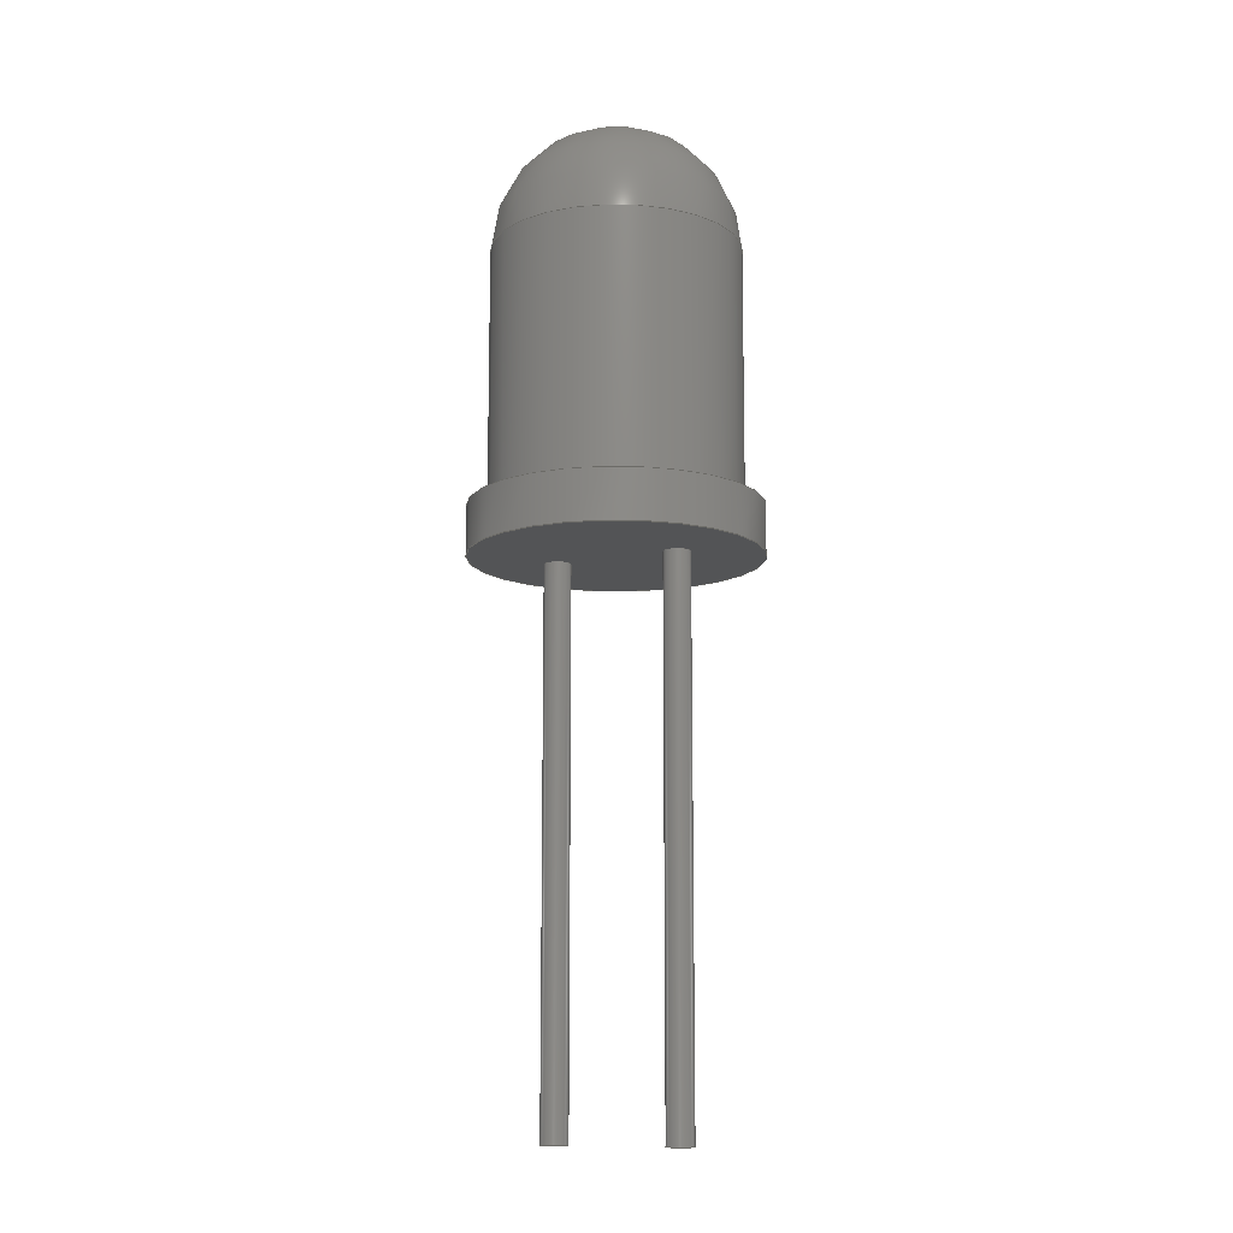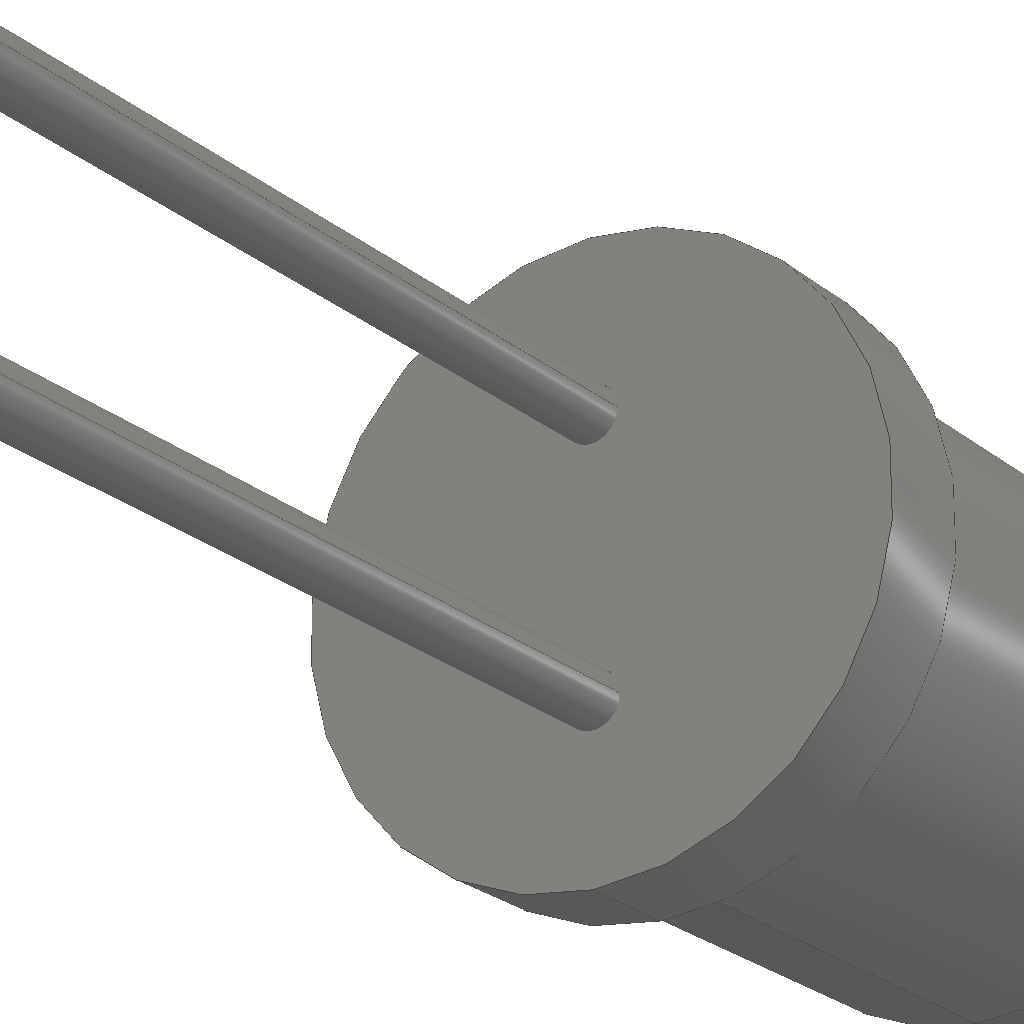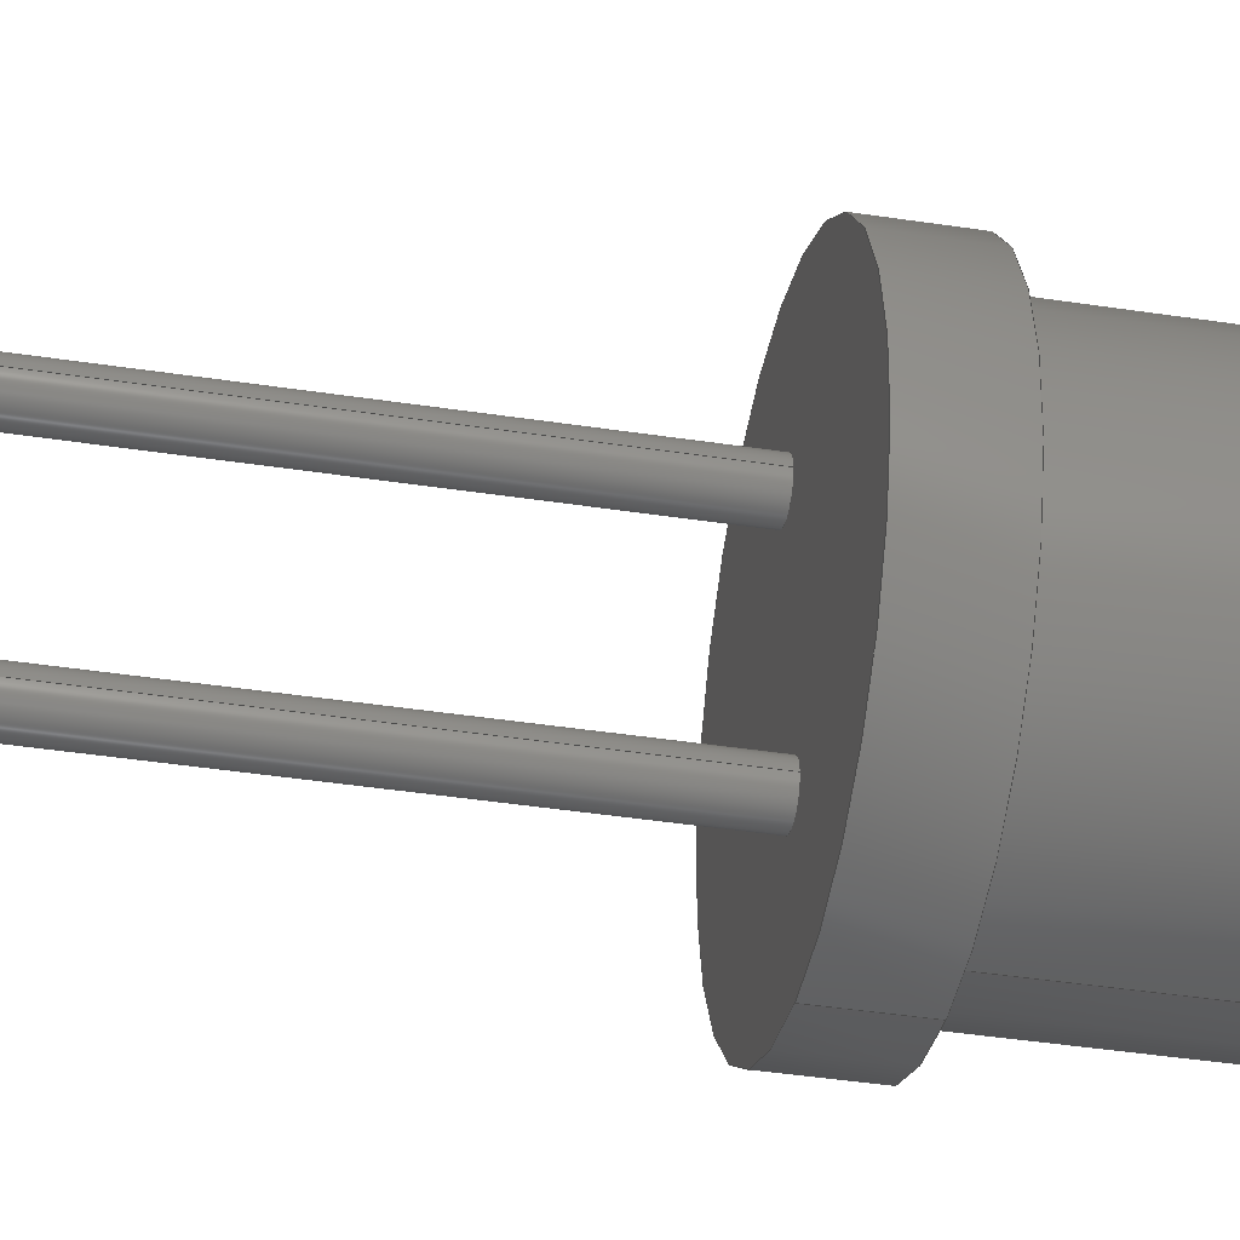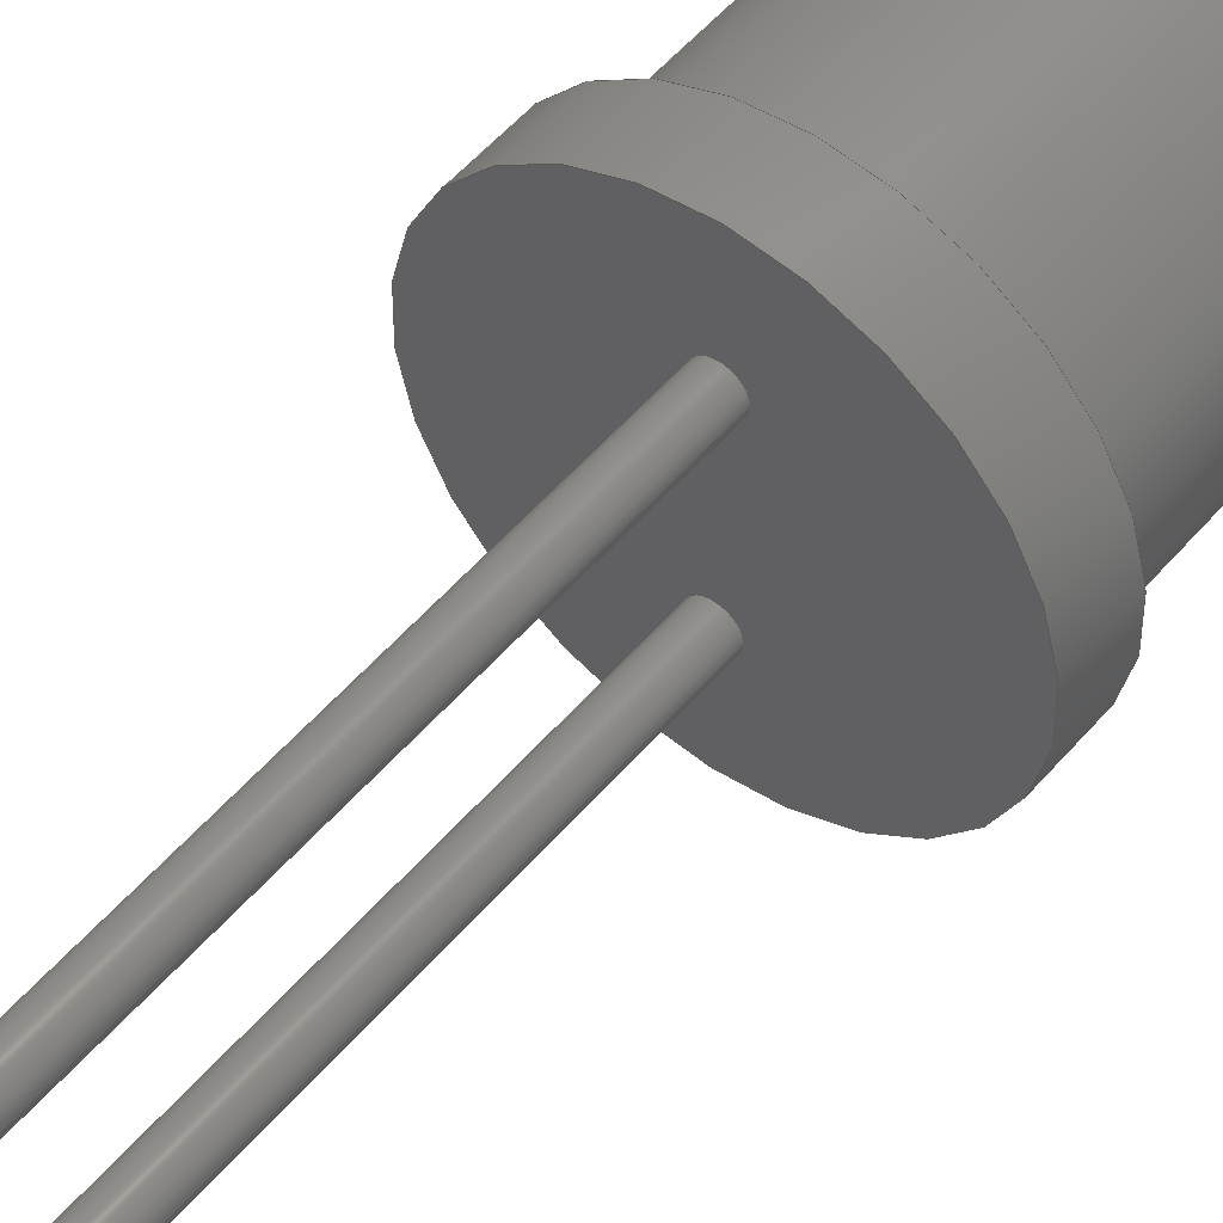
<metadata>
{"format":"step","ext":"stp","renderer":"f3d","projection":"perspective","resolution":1024,"background":"white","views":[{"elev":-12.0,"azim":115.3,"up":"+Z"},{"elev":-22.3,"azim":-145.3,"up":"+Y"},{"elev":-36.7,"azim":-101.6,"up":"+Y"},{"elev":51.0,"azim":-141.5,"up":"+Y"}]}
</metadata>
<code>
ISO-10303-21;
DATA;
#1=MECHANICAL_DESIGN_GEOMETRIC_PRESENTATION_REPRESENTATION('',(#128,#129,
#130,#131,#132,#133,#134,#135,#136,#137),#287);
#2=SHAPE_REPRESENTATION_RELATIONSHIP('SRR','None',#294,#3);
#3=ADVANCED_BREP_SHAPE_REPRESENTATION('',(#4),#286);
#4=MANIFOLD_SOLID_BREP('S\X\F3lido1',#147);
#5=SPHERICAL_SURFACE('',#188,2.5);
#6=FACE_BOUND('',#28,.T.);
#7=FACE_BOUND('',#31,.T.);
#8=FACE_BOUND('',#32,.T.);
#9=PLANE('',#170);
#10=PLANE('',#174);
#11=PLANE('',#181);
#12=PLANE('',#187);
#13=FACE_OUTER_BOUND('',#22,.T.);
#14=FACE_OUTER_BOUND('',#23,.T.);
#15=FACE_OUTER_BOUND('',#24,.T.);
#16=FACE_OUTER_BOUND('',#25,.T.);
#17=FACE_OUTER_BOUND('',#26,.T.);
#18=FACE_OUTER_BOUND('',#27,.T.);
#19=FACE_OUTER_BOUND('',#29,.T.);
#20=FACE_OUTER_BOUND('',#30,.T.);
#21=FACE_OUTER_BOUND('',#33,.T.);
#22=EDGE_LOOP('',(#88,#89,#90,#91));
#23=EDGE_LOOP('',(#92));
#24=EDGE_LOOP('',(#93,#94,#95,#96));
#25=EDGE_LOOP('',(#97));
#26=EDGE_LOOP('',(#98,#99,#100,#101,#102,#103,#104));
#27=EDGE_LOOP('',(#105,#106));
#28=EDGE_LOOP('',(#107,#108));
#29=EDGE_LOOP('',(#109,#110,#111,#112,#113,#114));
#30=EDGE_LOOP('',(#115,#116));
#31=EDGE_LOOP('',(#117));
#32=EDGE_LOOP('',(#118));
#33=EDGE_LOOP('',(#119,#120,#121,#122,#123));
#34=LINE('',#247,#38);
#35=LINE('',#254,#39);
#36=LINE('',#263,#40);
#37=LINE('',#279,#41);
#38=VECTOR('',#196,0.27);
#39=VECTOR('',#205,0.27);
#40=VECTOR('',#216,2.5);
#41=VECTOR('',#235,2.9);
#42=CIRCLE('',#168,0.27);
#43=CIRCLE('',#169,0.27);
#44=CIRCLE('',#172,0.27);
#45=CIRCLE('',#173,0.27);
#46=CIRCLE('',#176,2.5);
#47=CIRCLE('',#177,2.5);
#48=CIRCLE('',#178,2.5);
#49=CIRCLE('',#179,2.5);
#50=CIRCLE('',#180,2.5);
#51=CIRCLE('',#182,2.9);
#52=CIRCLE('',#183,2.9);
#53=CIRCLE('',#185,2.9);
#54=CIRCLE('',#186,2.9);
#55=CIRCLE('',#189,2.5);
#56=VERTEX_POINT('',#244);
#57=VERTEX_POINT('',#246);
#58=VERTEX_POINT('',#251);
#59=VERTEX_POINT('',#253);
#60=VERTEX_POINT('',#258);
#61=VERTEX_POINT('',#259);
#62=VERTEX_POINT('',#262);
#63=VERTEX_POINT('',#264);
#64=VERTEX_POINT('',#266);
#65=VERTEX_POINT('',#270);
#66=VERTEX_POINT('',#271);
#67=VERTEX_POINT('',#275);
#68=VERTEX_POINT('',#276);
#69=VERTEX_POINT('',#282);
#70=EDGE_CURVE('',#56,#56,#42,.T.);
#71=EDGE_CURVE('',#56,#57,#34,.T.);
#72=EDGE_CURVE('',#57,#57,#43,.T.);
#73=EDGE_CURVE('',#58,#58,#44,.T.);
#74=EDGE_CURVE('',#58,#59,#35,.T.);
#75=EDGE_CURVE('',#59,#59,#45,.T.);
#76=EDGE_CURVE('',#60,#61,#46,.T.);
#77=EDGE_CURVE('',#61,#60,#47,.T.);
#78=EDGE_CURVE('',#61,#62,#36,.T.);
#79=EDGE_CURVE('',#62,#63,#48,.T.);
#80=EDGE_CURVE('',#63,#64,#49,.T.);
#81=EDGE_CURVE('',#64,#62,#50,.T.);
#82=EDGE_CURVE('',#65,#66,#51,.T.);
#83=EDGE_CURVE('',#66,#65,#52,.T.);
#84=EDGE_CURVE('',#67,#68,#53,.T.);
#85=EDGE_CURVE('',#68,#67,#54,.T.);
#86=EDGE_CURVE('',#68,#66,#37,.T.);
#87=EDGE_CURVE('',#69,#63,#55,.T.);
#88=ORIENTED_EDGE('',*,*,#70,.F.);
#89=ORIENTED_EDGE('',*,*,#71,.T.);
#90=ORIENTED_EDGE('',*,*,#72,.F.);
#91=ORIENTED_EDGE('',*,*,#71,.F.);
#92=ORIENTED_EDGE('',*,*,#70,.T.);
#93=ORIENTED_EDGE('',*,*,#73,.F.);
#94=ORIENTED_EDGE('',*,*,#74,.T.);
#95=ORIENTED_EDGE('',*,*,#75,.F.);
#96=ORIENTED_EDGE('',*,*,#74,.F.);
#97=ORIENTED_EDGE('',*,*,#73,.T.);
#98=ORIENTED_EDGE('',*,*,#76,.F.);
#99=ORIENTED_EDGE('',*,*,#77,.F.);
#100=ORIENTED_EDGE('',*,*,#78,.T.);
#101=ORIENTED_EDGE('',*,*,#79,.T.);
#102=ORIENTED_EDGE('',*,*,#80,.T.);
#103=ORIENTED_EDGE('',*,*,#81,.T.);
#104=ORIENTED_EDGE('',*,*,#78,.F.);
#105=ORIENTED_EDGE('',*,*,#82,.F.);
#106=ORIENTED_EDGE('',*,*,#83,.F.);
#107=ORIENTED_EDGE('',*,*,#76,.T.);
#108=ORIENTED_EDGE('',*,*,#77,.T.);
#109=ORIENTED_EDGE('',*,*,#84,.F.);
#110=ORIENTED_EDGE('',*,*,#85,.F.);
#111=ORIENTED_EDGE('',*,*,#86,.T.);
#112=ORIENTED_EDGE('',*,*,#83,.T.);
#113=ORIENTED_EDGE('',*,*,#82,.T.);
#114=ORIENTED_EDGE('',*,*,#86,.F.);
#115=ORIENTED_EDGE('',*,*,#84,.T.);
#116=ORIENTED_EDGE('',*,*,#85,.T.);
#117=ORIENTED_EDGE('',*,*,#72,.T.);
#118=ORIENTED_EDGE('',*,*,#75,.T.);
#119=ORIENTED_EDGE('',*,*,#81,.F.);
#120=ORIENTED_EDGE('',*,*,#80,.F.);
#121=ORIENTED_EDGE('',*,*,#87,.F.);
#122=ORIENTED_EDGE('',*,*,#87,.T.);
#123=ORIENTED_EDGE('',*,*,#79,.F.);
#124=CYLINDRICAL_SURFACE('',#167,0.27);
#125=CYLINDRICAL_SURFACE('',#171,0.27);
#126=CYLINDRICAL_SURFACE('',#175,2.5);
#127=CYLINDRICAL_SURFACE('',#184,2.9);
#128=STYLED_ITEM('',(#304),#138);
#129=STYLED_ITEM('',(#304),#139);
#130=STYLED_ITEM('',(#304),#140);
#131=STYLED_ITEM('',(#304),#141);
#132=STYLED_ITEM('',(#305),#142);
#133=STYLED_ITEM('',(#305),#143);
#134=STYLED_ITEM('',(#305),#144);
#135=STYLED_ITEM('',(#305),#145);
#136=STYLED_ITEM('',(#305),#146);
#137=STYLED_ITEM('',(#303),#4);
#138=ADVANCED_FACE('',(#13),#124,.T.);
#139=ADVANCED_FACE('',(#14),#9,.F.);
#140=ADVANCED_FACE('',(#15),#125,.T.);
#141=ADVANCED_FACE('',(#16),#10,.F.);
#142=ADVANCED_FACE('',(#17),#126,.T.);
#143=ADVANCED_FACE('',(#18,#6),#11,.T.);
#144=ADVANCED_FACE('',(#19),#127,.T.);
#145=ADVANCED_FACE('',(#20,#7,#8),#12,.T.);
#146=ADVANCED_FACE('',(#21),#5,.T.);
#147=CLOSED_SHELL('',(#138,#139,#140,#141,#142,#143,#144,#145,#146));
#148=DERIVED_UNIT_ELEMENT(#150,1);
#149=DERIVED_UNIT_ELEMENT(#289,3);
#150=(
MASS_UNIT()
NAMED_UNIT(*)
SI_UNIT($,.GRAM.)
);
#151=DERIVED_UNIT((#148,#149));
#152=MEASURE_REPRESENTATION_ITEM('density measure',
POSITIVE_RATIO_MEASURE(1),#151);
#153=PROPERTY_DEFINITION_REPRESENTATION(#158,#155);
#154=PROPERTY_DEFINITION_REPRESENTATION(#159,#156);
#155=REPRESENTATION('material name',(#157),#286);
#156=REPRESENTATION('density',(#152),#286);
#157=DESCRIPTIVE_REPRESENTATION_ITEM('Gen\X\E9rico','Gen\X\E9rico');
#158=PROPERTY_DEFINITION('material property','material name',#296);
#159=PROPERTY_DEFINITION('material property','density of part',#296);
#160=DATE_TIME_ROLE('creation_date');
#161=APPLIED_DATE_AND_TIME_ASSIGNMENT(#162,#160,(#296));
#162=DATE_AND_TIME(#163,#164);
#163=CALENDAR_DATE(2021,5,5);
#164=LOCAL_TIME(14,59,38,#165);
#165=COORDINATED_UNIVERSAL_TIME_OFFSET(0,0,.BEHIND.);
#166=AXIS2_PLACEMENT_3D('placement',#242,#190,#191);
#167=AXIS2_PLACEMENT_3D('',#243,#192,#193);
#168=AXIS2_PLACEMENT_3D('',#245,#194,#195);
#169=AXIS2_PLACEMENT_3D('',#248,#197,#198);
#170=AXIS2_PLACEMENT_3D('',#249,#199,#200);
#171=AXIS2_PLACEMENT_3D('',#250,#201,#202);
#172=AXIS2_PLACEMENT_3D('',#252,#203,#204);
#173=AXIS2_PLACEMENT_3D('',#255,#206,#207);
#174=AXIS2_PLACEMENT_3D('',#256,#208,#209);
#175=AXIS2_PLACEMENT_3D('',#257,#210,#211);
#176=AXIS2_PLACEMENT_3D('',#260,#212,#213);
#177=AXIS2_PLACEMENT_3D('',#261,#214,#215);
#178=AXIS2_PLACEMENT_3D('',#265,#217,#218);
#179=AXIS2_PLACEMENT_3D('',#267,#219,#220);
#180=AXIS2_PLACEMENT_3D('',#268,#221,#222);
#181=AXIS2_PLACEMENT_3D('',#269,#223,#224);
#182=AXIS2_PLACEMENT_3D('',#272,#225,#226);
#183=AXIS2_PLACEMENT_3D('',#273,#227,#228);
#184=AXIS2_PLACEMENT_3D('',#274,#229,#230);
#185=AXIS2_PLACEMENT_3D('',#277,#231,#232);
#186=AXIS2_PLACEMENT_3D('',#278,#233,#234);
#187=AXIS2_PLACEMENT_3D('',#280,#236,#237);
#188=AXIS2_PLACEMENT_3D('',#281,#238,#239);
#189=AXIS2_PLACEMENT_3D('',#283,#240,#241);
#190=DIRECTION('axis',(0,0,1));
#191=DIRECTION('refdir',(1,0,0));
#192=DIRECTION('center_axis',(0,0,-1));
#193=DIRECTION('ref_axis',(1,0,0));
#194=DIRECTION('center_axis',(0,0,-1));
#195=DIRECTION('ref_axis',(1,0,0));
#196=DIRECTION('',(0,0,1));
#197=DIRECTION('center_axis',(0,0,1));
#198=DIRECTION('ref_axis',(1,0,0));
#199=DIRECTION('center_axis',(0,0,1));
#200=DIRECTION('ref_axis',(1,0,0));
#201=DIRECTION('center_axis',(0,0,-1));
#202=DIRECTION('ref_axis',(1,0,0));
#203=DIRECTION('center_axis',(0,0,-1));
#204=DIRECTION('ref_axis',(1,0,0));
#205=DIRECTION('',(0,0,1));
#206=DIRECTION('center_axis',(0,0,1));
#207=DIRECTION('ref_axis',(1,0,0));
#208=DIRECTION('center_axis',(0,0,1));
#209=DIRECTION('ref_axis',(1,0,0));
#210=DIRECTION('center_axis',(0,0,-1));
#211=DIRECTION('ref_axis',(0,1,0));
#212=DIRECTION('center_axis',(0,0,-1));
#213=DIRECTION('ref_axis',(1,0,0));
#214=DIRECTION('center_axis',(0,0,-1));
#215=DIRECTION('ref_axis',(1,0,0));
#216=DIRECTION('',(0,0,1));
#217=DIRECTION('center_axis',(0,0,-1));
#218=DIRECTION('ref_axis',(1,0,0));
#219=DIRECTION('center_axis',(0,0,-1));
#220=DIRECTION('ref_axis',(1,0,0));
#221=DIRECTION('center_axis',(0,0,-1));
#222=DIRECTION('ref_axis',(1,0,0));
#223=DIRECTION('center_axis',(0,0,1));
#224=DIRECTION('ref_axis',(1,0,0));
#225=DIRECTION('center_axis',(0,0,-1));
#226=DIRECTION('ref_axis',(1,0,0));
#227=DIRECTION('center_axis',(0,0,-1));
#228=DIRECTION('ref_axis',(1,0,0));
#229=DIRECTION('center_axis',(0,0,-1));
#230=DIRECTION('ref_axis',(0,1,0));
#231=DIRECTION('center_axis',(0,0,-1));
#232=DIRECTION('ref_axis',(1,0,0));
#233=DIRECTION('center_axis',(0,0,-1));
#234=DIRECTION('ref_axis',(1,0,0));
#235=DIRECTION('',(0,0,1));
#236=DIRECTION('center_axis',(0,0,-1));
#237=DIRECTION('ref_axis',(-1,0,0));
#238=DIRECTION('center_axis',(6.123e-17,0,1));
#239=DIRECTION('ref_axis',(1,0,0));
#240=DIRECTION('center_axis',(1.225e-16,-1,0));
#241=DIRECTION('ref_axis',(-1,-1.225e-16,0));
#242=CARTESIAN_POINT('',(0,0,0));
#243=CARTESIAN_POINT('Origin',(0,1.27,0));
#244=CARTESIAN_POINT('',(-0.27,1.27,-11));
#245=CARTESIAN_POINT('Origin',(0,1.27,-11));
#246=CARTESIAN_POINT('',(-0.27,1.27,0));
#247=CARTESIAN_POINT('',(-0.27,1.27,0));
#248=CARTESIAN_POINT('Origin',(0,1.27,0));
#249=CARTESIAN_POINT('Origin',(2.953e-17,1.27,-11));
#250=CARTESIAN_POINT('Origin',(0,-1.27,0));
#251=CARTESIAN_POINT('',(-0.27,-1.27,-11));
#252=CARTESIAN_POINT('Origin',(0,-1.27,-11));
#253=CARTESIAN_POINT('',(-0.27,-1.27,0));
#254=CARTESIAN_POINT('',(-0.27,-1.27,0));
#255=CARTESIAN_POINT('Origin',(0,-1.27,0));
#256=CARTESIAN_POINT('Origin',(2.953e-17,-1.27,-11));
#257=CARTESIAN_POINT('Origin',(0,0,3.6));
#258=CARTESIAN_POINT('',(0,2.5,1));
#259=CARTESIAN_POINT('',(-3.062e-16,-2.5,1));
#260=CARTESIAN_POINT('Origin',(0,0,1));
#261=CARTESIAN_POINT('Origin',(0,0,1));
#262=CARTESIAN_POINT('',(-3.062e-16,-2.5,6.2));
#263=CARTESIAN_POINT('',(-3.062e-16,-2.5,3.6));
#264=CARTESIAN_POINT('',(-2.5,-3.062e-16,6.2));
#265=CARTESIAN_POINT('Origin',(0,0,6.2));
#266=CARTESIAN_POINT('',(0,2.5,6.2));
#267=CARTESIAN_POINT('Origin',(0,0,6.2));
#268=CARTESIAN_POINT('Origin',(0,0,6.2));
#269=CARTESIAN_POINT('Origin',(0,2.9,1));
#270=CARTESIAN_POINT('',(0,2.9,1));
#271=CARTESIAN_POINT('',(-3.551e-16,-2.9,1));
#272=CARTESIAN_POINT('Origin',(0,0,1));
#273=CARTESIAN_POINT('Origin',(0,0,1));
#274=CARTESIAN_POINT('Origin',(0,0,0.5));
#275=CARTESIAN_POINT('',(0,2.9,0));
#276=CARTESIAN_POINT('',(-3.551e-16,-2.9,0));
#277=CARTESIAN_POINT('Origin',(0,0,0));
#278=CARTESIAN_POINT('Origin',(0,0,0));
#279=CARTESIAN_POINT('',(-3.551e-16,-2.9,0.5));
#280=CARTESIAN_POINT('Origin',(0,0,0));
#281=CARTESIAN_POINT('Origin',(0,0,6.2));
#282=CARTESIAN_POINT('',(-1.531e-16,-1.875e-32,8.7));
#283=CARTESIAN_POINT('Origin',(0,0,6.2));
#284=UNCERTAINTY_MEASURE_WITH_UNIT(LENGTH_MEASURE(0.01),#288,
'DISTANCE_ACCURACY_VALUE',
'Maximum model space distance between geometric entities at asserted c
onnectivities');
#285=UNCERTAINTY_MEASURE_WITH_UNIT(LENGTH_MEASURE(0.01),#288,
'DISTANCE_ACCURACY_VALUE',
'Maximum model space distance between geometric entities at asserted c
onnectivities');
#286=(
GEOMETRIC_REPRESENTATION_CONTEXT(3)
GLOBAL_UNCERTAINTY_ASSIGNED_CONTEXT((#284))
GLOBAL_UNIT_ASSIGNED_CONTEXT((#288,#291,#290))
REPRESENTATION_CONTEXT('','3D')
);
#287=(
GEOMETRIC_REPRESENTATION_CONTEXT(3)
GLOBAL_UNCERTAINTY_ASSIGNED_CONTEXT((#285))
GLOBAL_UNIT_ASSIGNED_CONTEXT((#288,#291,#290))
REPRESENTATION_CONTEXT('','3D')
);
#288=(
LENGTH_UNIT()
NAMED_UNIT(*)
SI_UNIT(.MILLI.,.METRE.)
);
#289=(
LENGTH_UNIT()
NAMED_UNIT(*)
SI_UNIT(.CENTI.,.METRE.)
);
#290=(
NAMED_UNIT(*)
SI_UNIT($,.STERADIAN.)
SOLID_ANGLE_UNIT()
);
#291=(
NAMED_UNIT(*)
PLANE_ANGLE_UNIT()
SI_UNIT($,.RADIAN.)
);
#292=SHAPE_DEFINITION_REPRESENTATION(#293,#294);
#293=PRODUCT_DEFINITION_SHAPE('',$,#296);
#294=SHAPE_REPRESENTATION('',(#166),#286);
#295=PRODUCT_DEFINITION_CONTEXT('part definition',#300,'design');
#296=PRODUCT_DEFINITION('LED_5MM_GREEN_9','LED_5MM_GREEN_9',#297,#295);
#297=PRODUCT_DEFINITION_FORMATION('',$,#302);
#298=PRODUCT_RELATED_PRODUCT_CATEGORY('LED_5MM_GREEN_9',
'LED_5MM_GREEN_9',(#302));
#299=APPLICATION_PROTOCOL_DEFINITION('international standard',
'automotive_design',2009,#300);
#300=APPLICATION_CONTEXT(
'Core Data for Automotive Mechanical Design Process');
#301=PRODUCT_CONTEXT('part definition',#300,'mechanical');
#302=PRODUCT('LED_5MM_GREEN_9','LED_5MM_GREEN_9',$,(#301));
#303=PRESENTATION_STYLE_ASSIGNMENT((#306));
#304=PRESENTATION_STYLE_ASSIGNMENT((#307));
#305=PRESENTATION_STYLE_ASSIGNMENT((#308));
#306=SURFACE_STYLE_USAGE(.BOTH.,#309);
#307=SURFACE_STYLE_USAGE(.BOTH.,#310);
#308=SURFACE_STYLE_USAGE(.BOTH.,#311);
#309=SURFACE_SIDE_STYLE('',(#312));
#310=SURFACE_SIDE_STYLE('',(#313));
#311=SURFACE_SIDE_STYLE('',(#314));
#312=SURFACE_STYLE_FILL_AREA(#315);
#313=SURFACE_STYLE_FILL_AREA(#316);
#314=SURFACE_STYLE_FILL_AREA(#317);
#315=FILL_AREA_STYLE('',(#318));
#316=FILL_AREA_STYLE('',(#319));
#317=FILL_AREA_STYLE('',(#320));
#318=FILL_AREA_STYLE_COLOUR('',#321);
#319=FILL_AREA_STYLE_COLOUR('',#322);
#320=FILL_AREA_STYLE_COLOUR('',#323);
#321=COLOUR_RGB('',0.749,0.749,0.749);
#322=COLOUR_RGB('',0.898,0.898,0.898);
#323=COLOUR_RGB('',0.05098,0.6157,0.05098);
ENDSEC;
END-ISO-10303-21;

</code>
